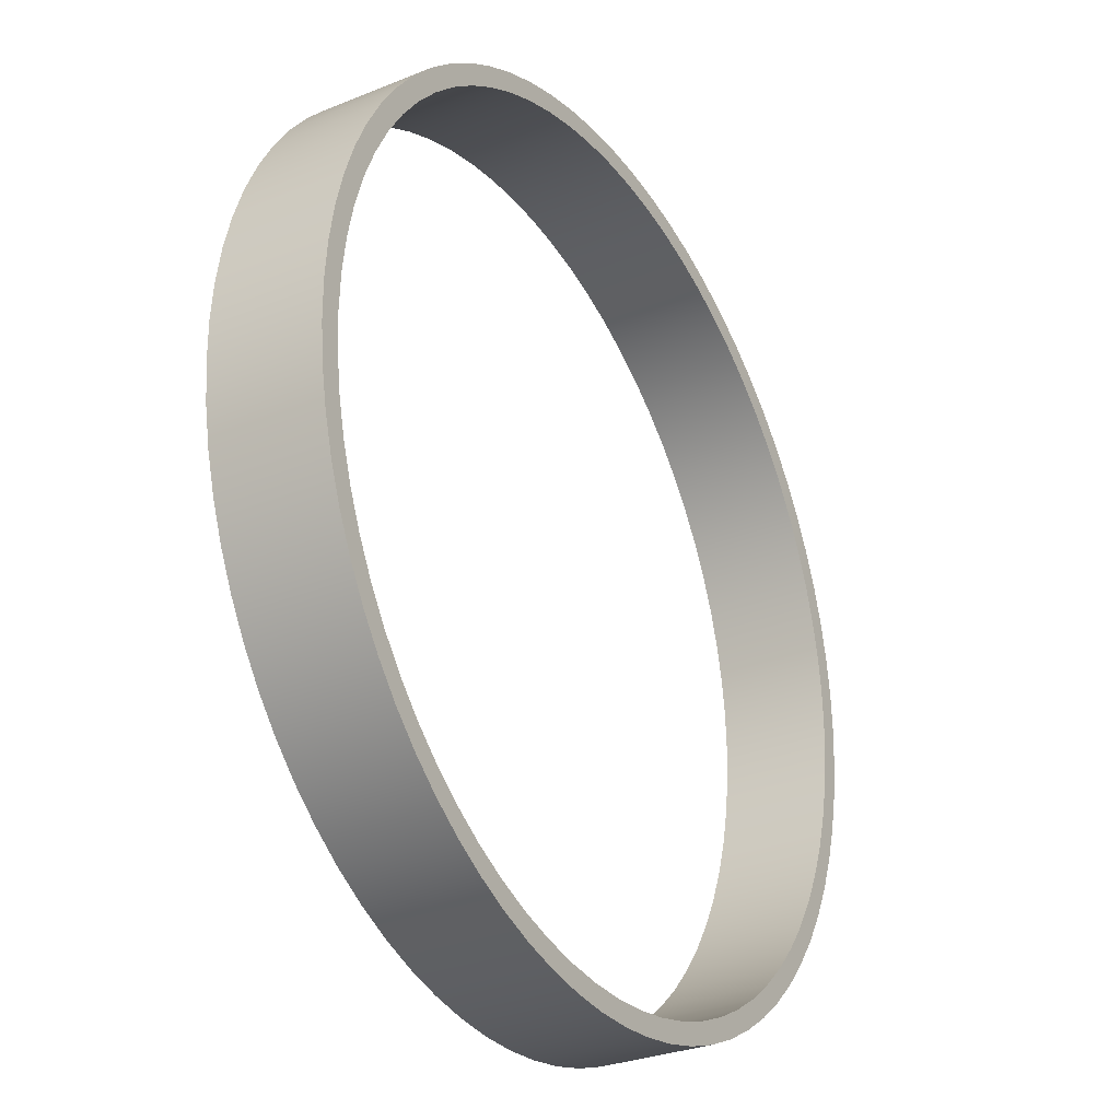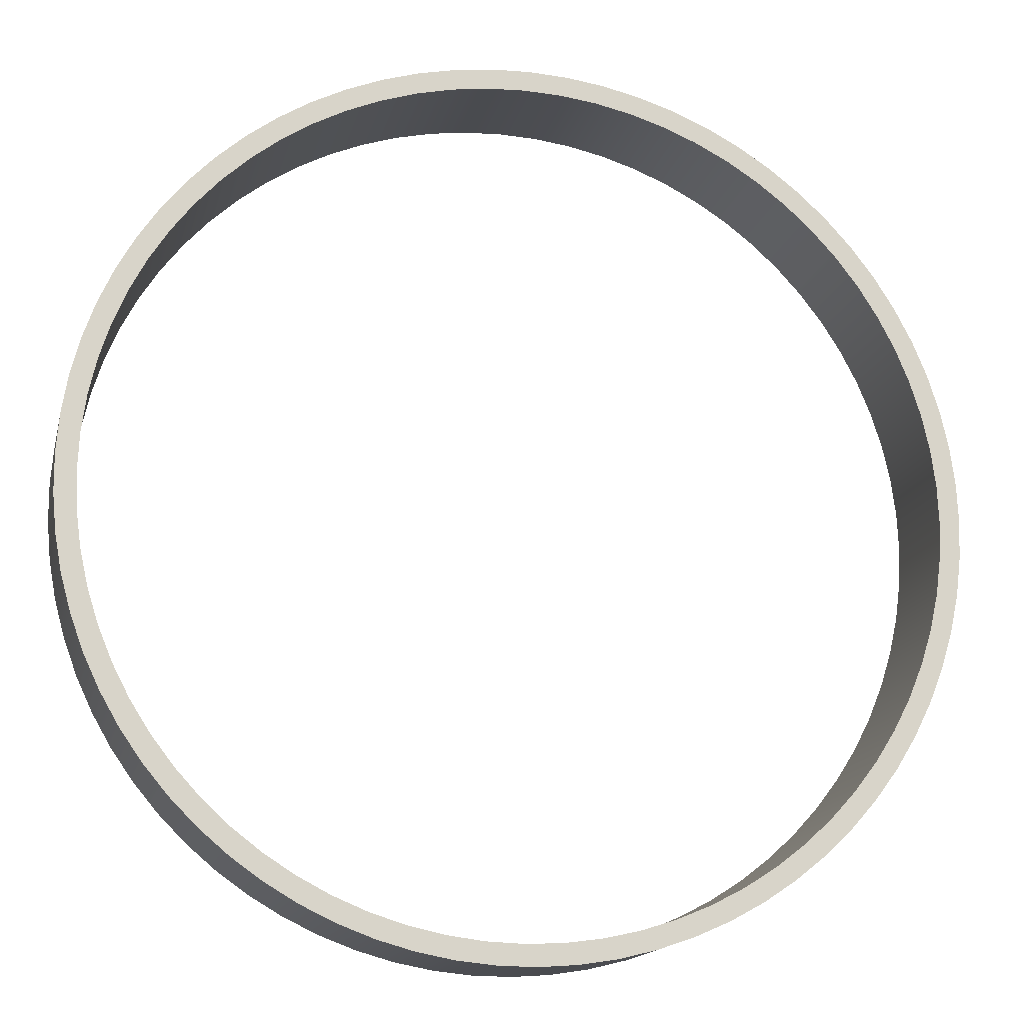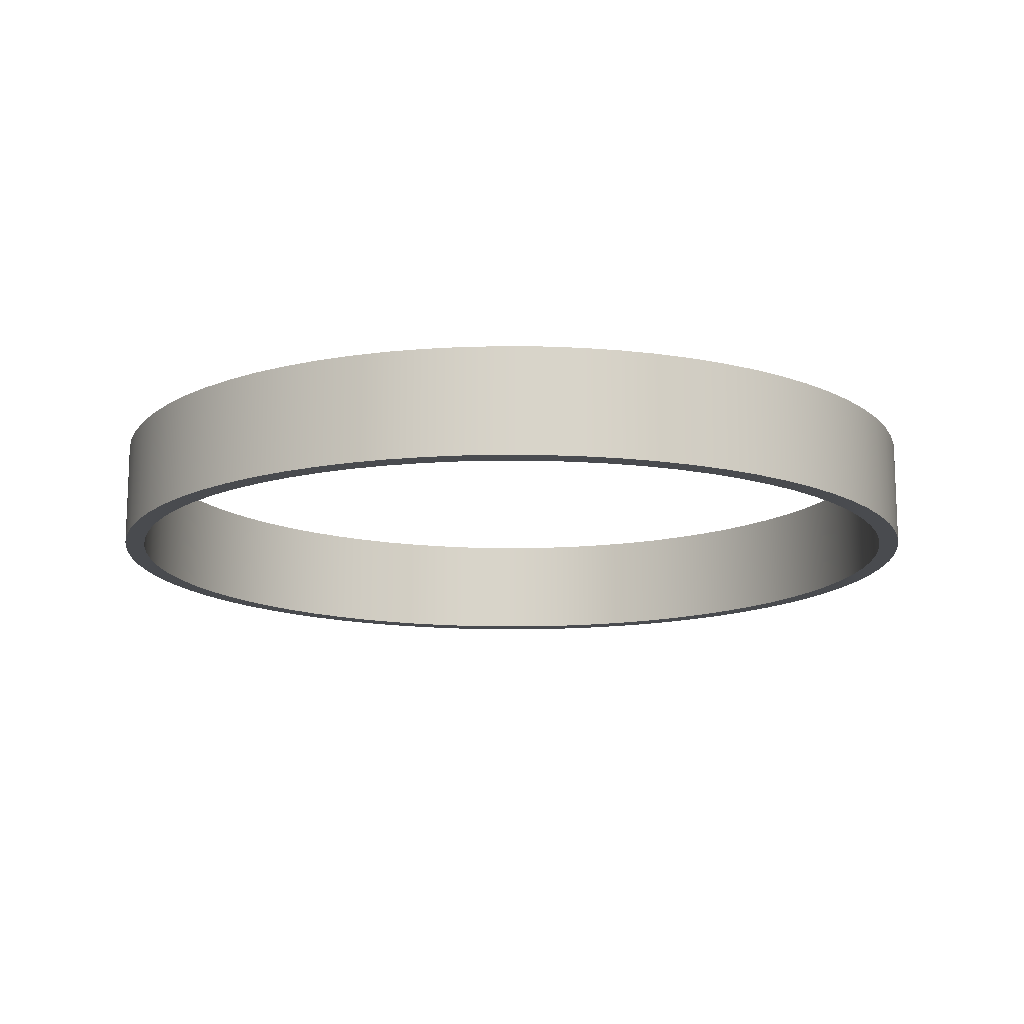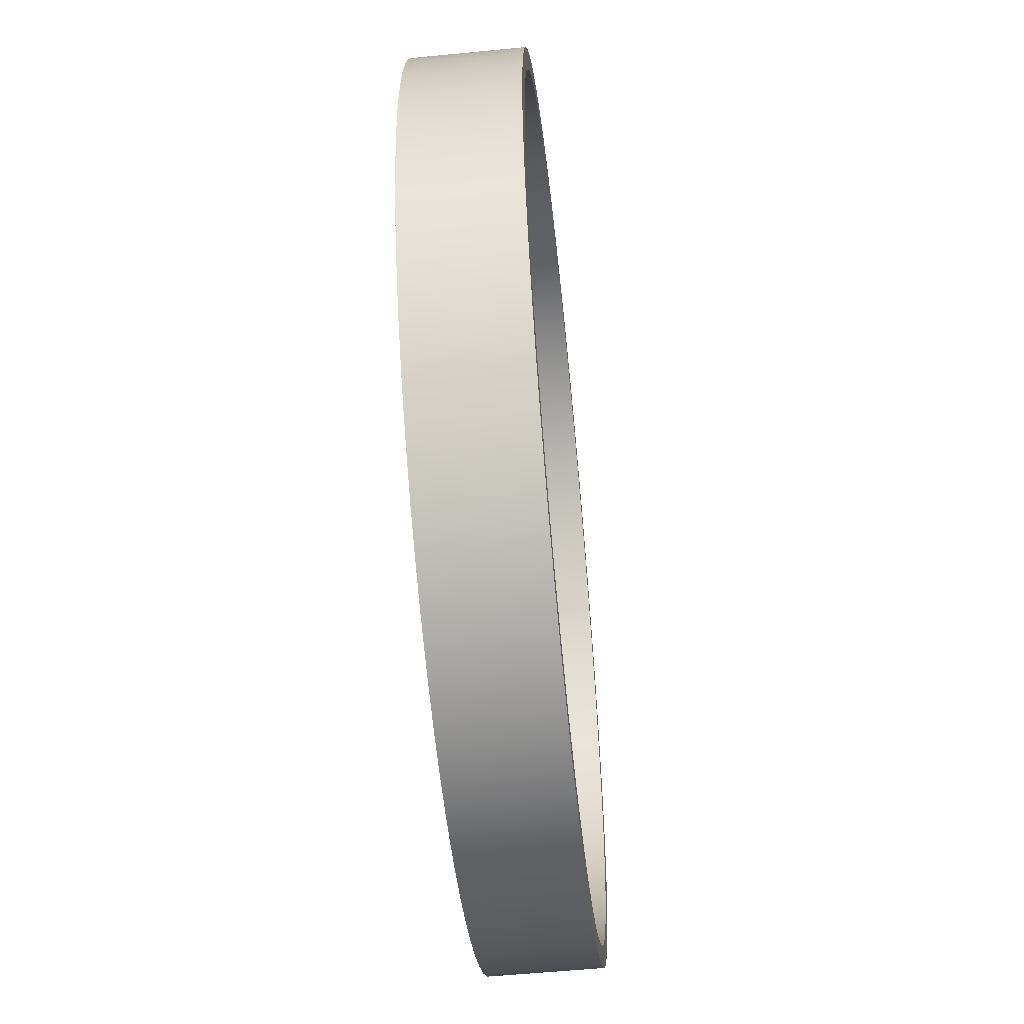
<metadata>
{"format":"obj","ext":"obj","renderer":"f3d","projection":"perspective","resolution":1024,"background":"white","views":[{"elev":-29.5,"azim":120.9,"up":"+Y"},{"elev":-15.3,"azim":167.3,"up":"+Y"},{"elev":-14.1,"azim":-168.1,"up":"+Z"},{"elev":-55.5,"azim":-84.1,"up":"+Y"}]}
</metadata>
<code>
g DoubleScore
v 0.162 0 -0.038
v 0.1614 -0.01412 -0.038
v 0.1595 -0.02813 -0.038
v 0.1565 -0.04193 -0.038
v 0.1522 -0.05541 -0.038
v 0.1468 -0.06846 -0.038
v 0.1403 -0.081 -0.038
v 0.1327 -0.09292 -0.038
v 0.1241 -0.1041 -0.038
v 0.1146 -0.1146 -0.038
v 0.1041 -0.1241 -0.038
v 0.09292 -0.1327 -0.038
v 0.081 -0.1403 -0.038
v 0.06846 -0.1468 -0.038
v 0.05541 -0.1522 -0.038
v 0.04193 -0.1565 -0.038
v 0.02813 -0.1595 -0.038
v 0.01412 -0.1614 -0.038
v -0 -0.162 -0.038
v -0.01412 -0.1614 -0.038
v -0.02813 -0.1595 -0.038
v -0.04193 -0.1565 -0.038
v -0.05541 -0.1522 -0.038
v -0.06846 -0.1468 -0.038
v -0.081 -0.1403 -0.038
v -0.09292 -0.1327 -0.038
v -0.1041 -0.1241 -0.038
v -0.1146 -0.1146 -0.038
v -0.1241 -0.1041 -0.038
v -0.1327 -0.09292 -0.038
v -0.1403 -0.081 -0.038
v -0.1468 -0.06846 -0.038
v -0.1522 -0.05541 -0.038
v -0.1565 -0.04193 -0.038
v -0.1595 -0.02813 -0.038
v -0.1614 -0.01412 -0.038
v -0.162 0 -0.038
v -0.1614 0.01412 -0.038
v -0.1595 0.02813 -0.038
v -0.1565 0.04193 -0.038
v -0.1522 0.05541 -0.038
v -0.1468 0.06846 -0.038
v -0.1403 0.081 -0.038
v -0.1327 0.09292 -0.038
v -0.1241 0.1041 -0.038
v -0.1146 0.1146 -0.038
v -0.1041 0.1241 -0.038
v -0.09292 0.1327 -0.038
v -0.081 0.1403 -0.038
v -0.06846 0.1468 -0.038
v -0.05541 0.1522 -0.038
v -0.04193 0.1565 -0.038
v -0.02813 0.1595 -0.038
v -0.01412 0.1614 -0.038
v -0 0.162 -0.038
v 0.01412 0.1614 -0.038
v 0.02813 0.1595 -0.038
v 0.04193 0.1565 -0.038
v 0.05541 0.1522 -0.038
v 0.06846 0.1468 -0.038
v 0.081 0.1403 -0.038
v 0.09292 0.1327 -0.038
v 0.1041 0.1241 -0.038
v 0.1146 0.1146 -0.038
v 0.1241 0.1041 -0.038
v 0.1327 0.09292 -0.038
v 0.1403 0.081 -0.038
v 0.1468 0.06846 -0.038
v 0.1522 0.05541 -0.038
v 0.1565 0.04193 -0.038
v 0.1595 0.02813 -0.038
v 0.1614 0.01412 -0.038
v 0.162 0 0.004
v 0.1614 0.01412 0.004
v 0.1595 0.02813 0.004
v 0.1565 0.04193 0.004
v 0.1522 0.05541 0.004
v 0.1468 0.06846 0.004
v 0.1403 0.081 0.004
v 0.1327 0.09292 0.004
v 0.1241 0.1041 0.004
v 0.1146 0.1146 0.004
v 0.1041 0.1241 0.004
v 0.09292 0.1327 0.004
v 0.081 0.1403 0.004
v 0.06846 0.1468 0.004
v 0.05541 0.1522 0.004
v 0.04193 0.1565 0.004
v 0.02813 0.1595 0.004
v 0.01412 0.1614 0.004
v -0 0.162 0.004
v -0.01412 0.1614 0.004
v -0.02813 0.1595 0.004
v -0.04193 0.1565 0.004
v -0.05541 0.1522 0.004
v -0.06846 0.1468 0.004
v -0.081 0.1403 0.004
v -0.09292 0.1327 0.004
v -0.1041 0.1241 0.004
v -0.1146 0.1146 0.004
v -0.1241 0.1041 0.004
v -0.1327 0.09292 0.004
v -0.1403 0.081 0.004
v -0.1468 0.06846 0.004
v -0.1522 0.05541 0.004
v -0.1565 0.04193 0.004
v -0.1595 0.02813 0.004
v -0.1614 0.01412 0.004
v -0.162 0 0.004
v -0.1614 -0.01412 0.004
v -0.1595 -0.02813 0.004
v -0.1565 -0.04193 0.004
v -0.1522 -0.05541 0.004
v -0.1468 -0.06846 0.004
v -0.1403 -0.081 0.004
v -0.1327 -0.09292 0.004
v -0.1241 -0.1041 0.004
v -0.1146 -0.1146 0.004
v -0.1041 -0.1241 0.004
v -0.09292 -0.1327 0.004
v -0.081 -0.1403 0.004
v -0.06846 -0.1468 0.004
v -0.05541 -0.1522 0.004
v -0.04193 -0.1565 0.004
v -0.02813 -0.1595 0.004
v -0.01412 -0.1614 0.004
v -0 -0.162 0.004
v 0.01412 -0.1614 0.004
v 0.02813 -0.1595 0.004
v 0.04193 -0.1565 0.004
v 0.05541 -0.1522 0.004
v 0.06846 -0.1468 0.004
v 0.081 -0.1403 0.004
v 0.09292 -0.1327 0.004
v 0.1041 -0.1241 0.004
v 0.1146 -0.1146 0.004
v 0.1241 -0.1041 0.004
v 0.1327 -0.09292 0.004
v 0.1403 -0.081 0.004
v 0.1468 -0.06846 0.004
v 0.1522 -0.05541 0.004
v 0.1565 -0.04193 0.004
v 0.1595 -0.02813 0.004
v 0.1614 -0.01412 0.004
v 0.02659 0.1679 -0.038
v 0.01206 0.1696 -0.038
v -0.00256 0.17 -0.038
v -0.01716 0.1691 -0.038
v -0.03164 0.167 -0.038
v -0.04588 0.1637 -0.038
v -0.05978 0.1591 -0.038
v -0.07323 0.1534 -0.038
v -0.08615 0.1465 -0.038
v -0.09843 0.1386 -0.038
v -0.11 0.1296 -0.038
v -0.1207 0.1197 -0.038
v -0.1306 0.1089 -0.038
v -0.1394 0.09723 -0.038
v -0.1473 0.08489 -0.038
v -0.154 0.07191 -0.038
v -0.1596 0.0584 -0.038
v -0.1641 0.04446 -0.038
v -0.1673 0.0302 -0.038
v -0.1693 0.01571 -0.038
v -0.17 0.001097 -0.038
v -0.1694 -0.01352 -0.038
v -0.1677 -0.02804 -0.038
v -0.1646 -0.04234 -0.038
v -0.1604 -0.05634 -0.038
v -0.1549 -0.06992 -0.038
v -0.1484 -0.08298 -0.038
v -0.1407 -0.09542 -0.038
v -0.1319 -0.1072 -0.038
v -0.1222 -0.1181 -0.038
v -0.1116 -0.1282 -0.038
v -0.1002 -0.1373 -0.038
v -0.08803 -0.1454 -0.038
v -0.07521 -0.1524 -0.038
v -0.06182 -0.1583 -0.038
v -0.04798 -0.1631 -0.038
v -0.03379 -0.1666 -0.038
v -0.01934 -0.1689 -0.038
v -0.004754 -0.1699 -0.038
v 0.00987 -0.1697 -0.038
v 0.02442 -0.1682 -0.038
v 0.03879 -0.1655 -0.038
v 0.05287 -0.1615 -0.038
v 0.06657 -0.1564 -0.038
v 0.07977 -0.1501 -0.038
v 0.09237 -0.1427 -0.038
v 0.1043 -0.1342 -0.038
v 0.1154 -0.1248 -0.038
v 0.1257 -0.1144 -0.038
v 0.1351 -0.1031 -0.038
v 0.1435 -0.09114 -0.038
v 0.1508 -0.07847 -0.038
v 0.157 -0.06522 -0.038
v 0.162 -0.05148 -0.038
v 0.1658 -0.03737 -0.038
v 0.1684 -0.02297 -0.038
v 0.1698 -0.008409 -0.038
v 0.1699 0.006217 -0.038
v 0.1687 0.0208 -0.038
v 0.1663 0.03522 -0.038
v 0.1626 0.04939 -0.038
v 0.1578 0.06319 -0.038
v 0.1518 0.07652 -0.038
v 0.1446 0.08928 -0.038
v 0.1364 0.1014 -0.038
v 0.1272 0.1127 -0.038
v 0.1171 0.1233 -0.038
v 0.106 0.1329 -0.038
v 0.09421 0.1415 -0.038
v 0.0817 0.1491 -0.038
v 0.06858 0.1555 -0.038
v 0.05496 0.1609 -0.038
v 0.04093 0.165 -0.038
v 0.02659 0.1679 0.004
v 0.04093 0.165 0.004
v 0.05496 0.1609 0.004
v 0.06858 0.1555 0.004
v 0.0817 0.1491 0.004
v 0.09421 0.1415 0.004
v 0.106 0.1329 0.004
v 0.1171 0.1233 0.004
v 0.1272 0.1127 0.004
v 0.1364 0.1014 0.004
v 0.1446 0.08928 0.004
v 0.1518 0.07652 0.004
v 0.1578 0.06319 0.004
v 0.1626 0.04939 0.004
v 0.1663 0.03522 0.004
v 0.1687 0.0208 0.004
v 0.1699 0.006217 0.004
v 0.1698 -0.008409 0.004
v 0.1684 -0.02297 0.004
v 0.1658 -0.03737 0.004
v 0.162 -0.05148 0.004
v 0.157 -0.06522 0.004
v 0.1508 -0.07847 0.004
v 0.1435 -0.09114 0.004
v 0.1351 -0.1031 0.004
v 0.1257 -0.1144 0.004
v 0.1154 -0.1248 0.004
v 0.1043 -0.1342 0.004
v 0.09237 -0.1427 0.004
v 0.07977 -0.1501 0.004
v 0.06657 -0.1564 0.004
v 0.05287 -0.1615 0.004
v 0.03879 -0.1655 0.004
v 0.02442 -0.1682 0.004
v 0.00987 -0.1697 0.004
v -0.004754 -0.1699 0.004
v -0.01934 -0.1689 0.004
v -0.03379 -0.1666 0.004
v -0.04798 -0.1631 0.004
v -0.06182 -0.1583 0.004
v -0.07521 -0.1524 0.004
v -0.08803 -0.1454 0.004
v -0.1002 -0.1373 0.004
v -0.1116 -0.1282 0.004
v -0.1222 -0.1181 0.004
v -0.1319 -0.1072 0.004
v -0.1407 -0.09542 0.004
v -0.1484 -0.08298 0.004
v -0.1549 -0.06992 0.004
v -0.1604 -0.05634 0.004
v -0.1646 -0.04234 0.004
v -0.1677 -0.02804 0.004
v -0.1694 -0.01352 0.004
v -0.17 0.001097 0.004
v -0.1693 0.01571 0.004
v -0.1673 0.0302 0.004
v -0.1641 0.04446 0.004
v -0.1596 0.0584 0.004
v -0.154 0.07191 0.004
v -0.1473 0.08489 0.004
v -0.1394 0.09723 0.004
v -0.1306 0.1089 0.004
v -0.1207 0.1197 0.004
v -0.11 0.1296 0.004
v -0.09843 0.1386 0.004
v -0.08615 0.1465 0.004
v -0.07323 0.1534 0.004
v -0.05978 0.1591 0.004
v -0.04588 0.1637 0.004
v -0.03164 0.167 0.004
v -0.01716 0.1691 0.004
v -0.00256 0.17 0.004
v 0.01206 0.1696 0.004
f 2 144 1
f 1 144 73
f 1 73 72
f 72 73 74
f 72 74 75
f 2 3 144
f 144 3 143
f 143 3 4
f 143 4 142
f 142 4 5
f 142 5 141
f 141 5 6
f 141 6 140
f 140 6 7
f 140 7 139
f 139 7 8
f 139 8 138
f 138 8 9
f 138 9 137
f 137 9 10
f 137 10 136
f 136 10 11
f 136 11 135
f 135 11 12
f 135 12 134
f 134 12 13
f 134 13 133
f 133 13 14
f 133 14 132
f 132 14 15
f 132 15 131
f 131 15 16
f 131 16 130
f 130 16 17
f 130 17 129
f 129 17 18
f 129 18 128
f 128 18 19
f 128 19 127
f 127 19 20
f 127 20 126
f 126 20 21
f 126 21 125
f 125 21 22
f 125 22 124
f 124 22 23
f 124 23 123
f 123 23 24
f 123 24 122
f 122 24 25
f 122 25 121
f 121 25 26
f 121 26 120
f 120 26 27
f 120 27 119
f 119 27 28
f 119 28 118
f 118 28 29
f 118 29 117
f 117 29 30
f 117 30 116
f 116 30 31
f 116 31 115
f 115 31 32
f 115 32 114
f 114 32 33
f 114 33 113
f 113 33 34
f 113 34 112
f 112 34 35
f 112 35 111
f 111 35 36
f 111 36 110
f 110 36 37
f 110 37 109
f 109 37 38
f 109 38 108
f 108 38 39
f 108 39 107
f 107 39 40
f 107 40 106
f 106 40 41
f 106 41 105
f 105 41 42
f 105 42 104
f 104 42 43
f 104 43 103
f 103 43 44
f 103 44 102
f 102 44 45
f 102 45 101
f 101 45 46
f 101 46 100
f 100 46 47
f 100 47 99
f 99 47 48
f 99 48 98
f 98 48 49
f 98 49 97
f 97 49 50
f 97 50 96
f 96 50 51
f 96 51 95
f 95 51 52
f 95 52 94
f 94 52 53
f 94 53 93
f 93 53 54
f 93 54 92
f 92 54 55
f 92 55 91
f 91 55 56
f 91 56 90
f 90 56 57
f 90 57 89
f 89 57 58
f 89 58 88
f 88 58 59
f 88 59 87
f 87 59 60
f 87 60 86
f 86 60 61
f 86 61 85
f 85 61 62
f 85 62 84
f 84 62 63
f 84 63 83
f 83 63 64
f 83 64 82
f 82 64 65
f 82 65 81
f 81 65 66
f 81 66 80
f 80 66 67
f 80 67 79
f 79 67 68
f 79 68 78
f 78 68 69
f 78 69 77
f 77 69 70
f 77 70 76
f 76 70 71
f 76 71 75
f 75 71 72
f 146 218 145
f 145 218 219
f 145 219 217
f 217 219 220
f 217 220 216
f 216 220 221
f 216 221 215
f 215 221 222
f 215 222 214
f 214 222 223
f 214 223 213
f 213 223 224
f 213 224 212
f 212 224 225
f 212 225 211
f 211 225 226
f 211 226 210
f 210 226 227
f 210 227 209
f 209 227 228
f 209 228 208
f 208 228 229
f 208 229 207
f 207 229 230
f 207 230 206
f 206 230 231
f 206 231 205
f 205 231 232
f 205 232 204
f 204 232 233
f 204 233 203
f 203 233 234
f 203 234 202
f 202 234 235
f 202 235 201
f 201 235 236
f 201 236 200
f 200 236 237
f 200 237 199
f 199 237 238
f 199 238 198
f 198 238 239
f 198 239 197
f 197 239 240
f 197 240 196
f 196 240 241
f 196 241 195
f 195 241 242
f 195 242 194
f 194 242 243
f 194 243 193
f 193 243 244
f 193 244 192
f 192 244 245
f 192 245 191
f 191 245 246
f 191 246 190
f 190 246 247
f 190 247 189
f 189 247 248
f 189 248 188
f 188 248 249
f 188 249 187
f 187 249 250
f 187 250 186
f 186 250 251
f 186 251 185
f 185 251 252
f 185 252 184
f 184 252 253
f 184 253 183
f 183 253 254
f 183 254 182
f 182 254 255
f 182 255 181
f 181 255 256
f 181 256 180
f 180 256 257
f 180 257 179
f 179 257 258
f 179 258 178
f 178 258 259
f 178 259 177
f 177 259 260
f 177 260 176
f 176 260 261
f 176 261 175
f 175 261 262
f 175 262 174
f 174 262 263
f 174 263 173
f 173 263 264
f 173 264 172
f 172 264 265
f 172 265 171
f 171 265 266
f 171 266 170
f 170 266 267
f 170 267 169
f 169 267 268
f 169 268 168
f 168 268 269
f 168 269 167
f 167 269 270
f 167 270 166
f 166 270 271
f 166 271 165
f 165 271 272
f 165 272 164
f 164 272 273
f 164 273 163
f 163 273 274
f 163 274 162
f 162 274 275
f 162 275 161
f 161 275 276
f 161 276 160
f 160 276 277
f 160 277 159
f 159 277 278
f 159 278 158
f 158 278 279
f 158 279 157
f 157 279 280
f 157 280 156
f 156 280 281
f 156 281 155
f 155 281 282
f 155 282 154
f 154 282 283
f 154 283 153
f 153 283 284
f 153 284 152
f 152 284 285
f 152 285 151
f 151 285 286
f 151 286 150
f 150 286 287
f 150 287 149
f 149 287 288
f 149 288 148
f 148 288 289
f 148 289 147
f 147 289 290
f 147 290 146
f 146 290 218
f 144 235 73
f 73 235 234
f 73 234 74
f 74 234 233
f 74 233 75
f 75 233 232
f 75 232 76
f 76 232 231
f 76 231 77
f 77 231 230
f 77 230 78
f 78 230 229
f 78 229 79
f 79 229 228
f 79 228 80
f 80 228 227
f 80 227 81
f 81 227 226
f 81 226 82
f 82 226 225
f 82 225 83
f 83 225 224
f 83 224 84
f 84 224 223
f 84 223 85
f 85 223 222
f 85 222 86
f 86 222 221
f 86 221 87
f 87 221 220
f 87 220 88
f 88 220 219
f 88 219 89
f 89 219 218
f 89 218 90
f 90 218 290
f 90 290 91
f 91 290 289
f 91 289 92
f 92 289 288
f 92 288 93
f 93 288 287
f 93 287 94
f 94 287 286
f 94 286 95
f 95 286 285
f 95 285 96
f 96 285 284
f 96 284 97
f 97 284 283
f 97 283 98
f 98 283 282
f 98 282 99
f 99 282 281
f 99 281 100
f 100 281 280
f 100 280 101
f 101 280 279
f 101 279 102
f 102 279 278
f 102 278 103
f 103 278 277
f 103 277 104
f 104 277 276
f 104 276 275
f 235 144 236
f 236 144 143
f 236 143 237
f 237 143 142
f 237 142 238
f 238 142 141
f 238 141 239
f 239 141 140
f 239 140 240
f 240 140 139
f 240 139 241
f 241 139 138
f 241 138 242
f 242 138 137
f 242 137 243
f 243 137 136
f 243 136 244
f 244 136 135
f 244 135 245
f 245 135 134
f 245 134 246
f 246 134 133
f 246 133 247
f 247 133 132
f 247 132 248
f 248 132 131
f 248 131 249
f 249 131 130
f 249 130 250
f 250 130 129
f 250 129 251
f 251 129 128
f 251 128 252
f 252 128 127
f 252 127 253
f 253 127 126
f 253 126 254
f 254 126 125
f 254 125 255
f 255 125 124
f 255 124 256
f 256 124 123
f 256 123 257
f 257 123 122
f 257 122 258
f 258 122 121
f 258 121 259
f 259 121 120
f 259 120 260
f 260 120 119
f 260 119 261
f 261 119 118
f 261 118 262
f 262 118 117
f 262 117 263
f 263 117 116
f 263 116 264
f 264 116 115
f 264 115 265
f 265 115 114
f 265 114 266
f 266 114 113
f 266 113 267
f 267 113 112
f 267 112 268
f 268 112 111
f 268 111 269
f 269 111 110
f 269 110 270
f 270 110 109
f 270 109 271
f 271 109 108
f 271 108 272
f 272 108 107
f 272 107 273
f 273 107 106
f 273 106 274
f 274 106 105
f 274 105 275
f 275 105 104
f 72 202 1
f 1 202 201
f 1 201 2
f 2 201 200
f 2 200 3
f 3 200 199
f 3 199 4
f 4 199 198
f 4 198 5
f 5 198 197
f 5 197 6
f 6 197 196
f 6 196 7
f 7 196 195
f 7 195 8
f 8 195 194
f 8 194 9
f 9 194 193
f 9 193 10
f 10 193 192
f 10 192 11
f 11 192 191
f 11 191 12
f 12 191 190
f 12 190 13
f 13 190 189
f 13 189 14
f 14 189 188
f 14 188 15
f 15 188 187
f 15 187 16
f 16 187 186
f 16 186 17
f 17 186 185
f 17 185 18
f 18 185 184
f 18 184 19
f 19 184 183
f 19 183 20
f 20 183 182
f 20 182 21
f 21 182 181
f 21 181 22
f 22 181 180
f 22 180 23
f 23 180 179
f 23 179 24
f 24 179 178
f 24 178 25
f 25 178 177
f 25 177 26
f 26 177 176
f 26 176 27
f 27 176 175
f 27 175 28
f 28 175 174
f 28 174 29
f 29 174 173
f 29 173 30
f 30 173 172
f 30 172 31
f 31 172 171
f 31 171 32
f 32 171 170
f 32 170 33
f 33 170 169
f 33 169 34
f 34 169 168
f 34 168 35
f 35 168 167
f 35 167 36
f 36 167 166
f 36 166 37
f 37 166 165
f 37 165 38
f 38 165 164
f 38 164 39
f 39 164 163
f 39 163 40
f 40 163 162
f 40 162 41
f 41 162 161
f 41 161 42
f 42 161 160
f 42 160 159
f 202 72 203
f 203 72 71
f 203 71 204
f 204 71 70
f 204 70 205
f 205 70 69
f 205 69 206
f 206 69 68
f 206 68 207
f 207 68 67
f 207 67 208
f 208 67 66
f 208 66 209
f 209 66 65
f 209 65 210
f 210 65 64
f 210 64 211
f 211 64 63
f 211 63 212
f 212 63 62
f 212 62 213
f 213 62 61
f 213 61 214
f 214 61 60
f 214 60 215
f 215 60 59
f 215 59 216
f 216 59 58
f 216 58 217
f 217 58 57
f 217 57 145
f 145 57 56
f 145 56 146
f 146 56 55
f 146 55 147
f 147 55 54
f 147 54 148
f 148 54 53
f 148 53 149
f 149 53 52
f 149 52 150
f 150 52 51
f 150 51 151
f 151 51 50
f 151 50 152
f 152 50 49
f 152 49 153
f 153 49 48
f 153 48 154
f 154 48 47
f 154 47 155
f 155 47 46
f 155 46 156
f 156 46 45
f 156 45 157
f 157 45 44
f 157 44 158
f 158 44 43
f 158 43 159
f 159 43 42

</code>
